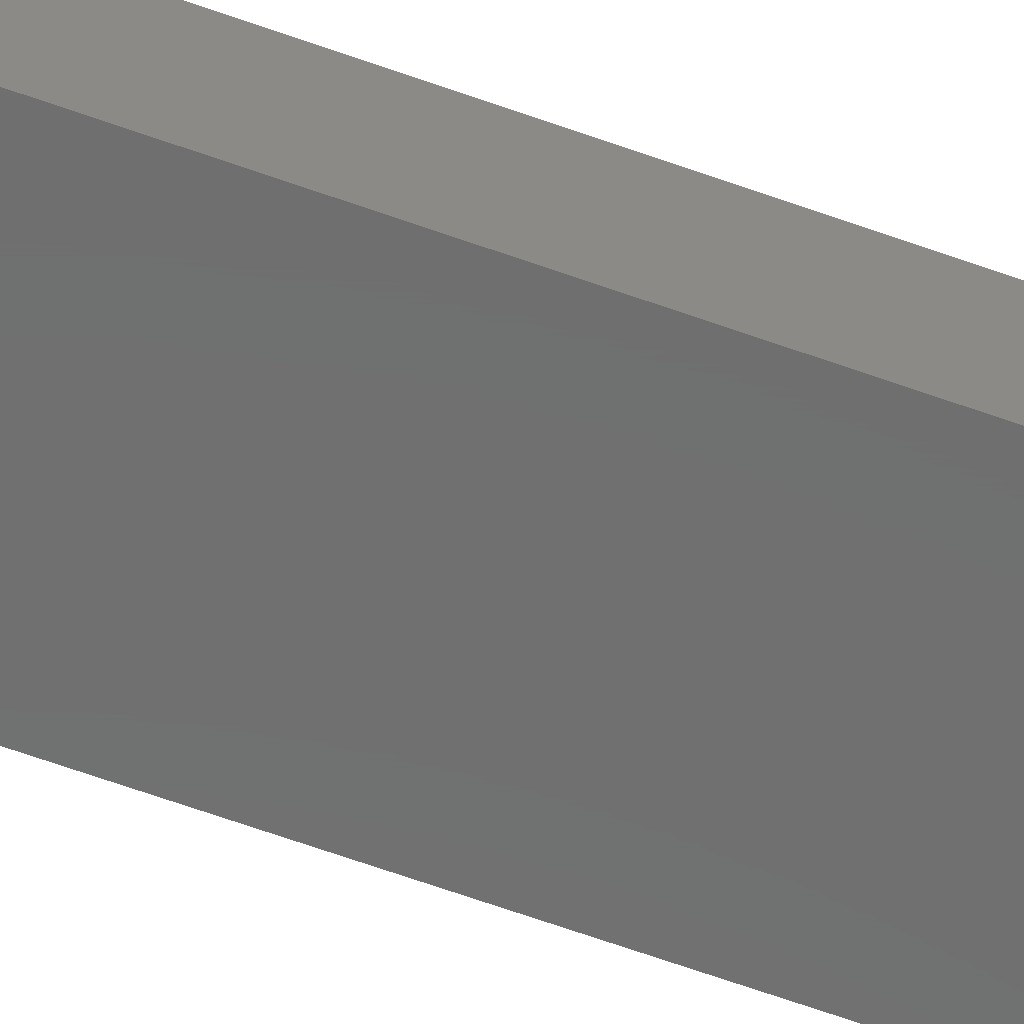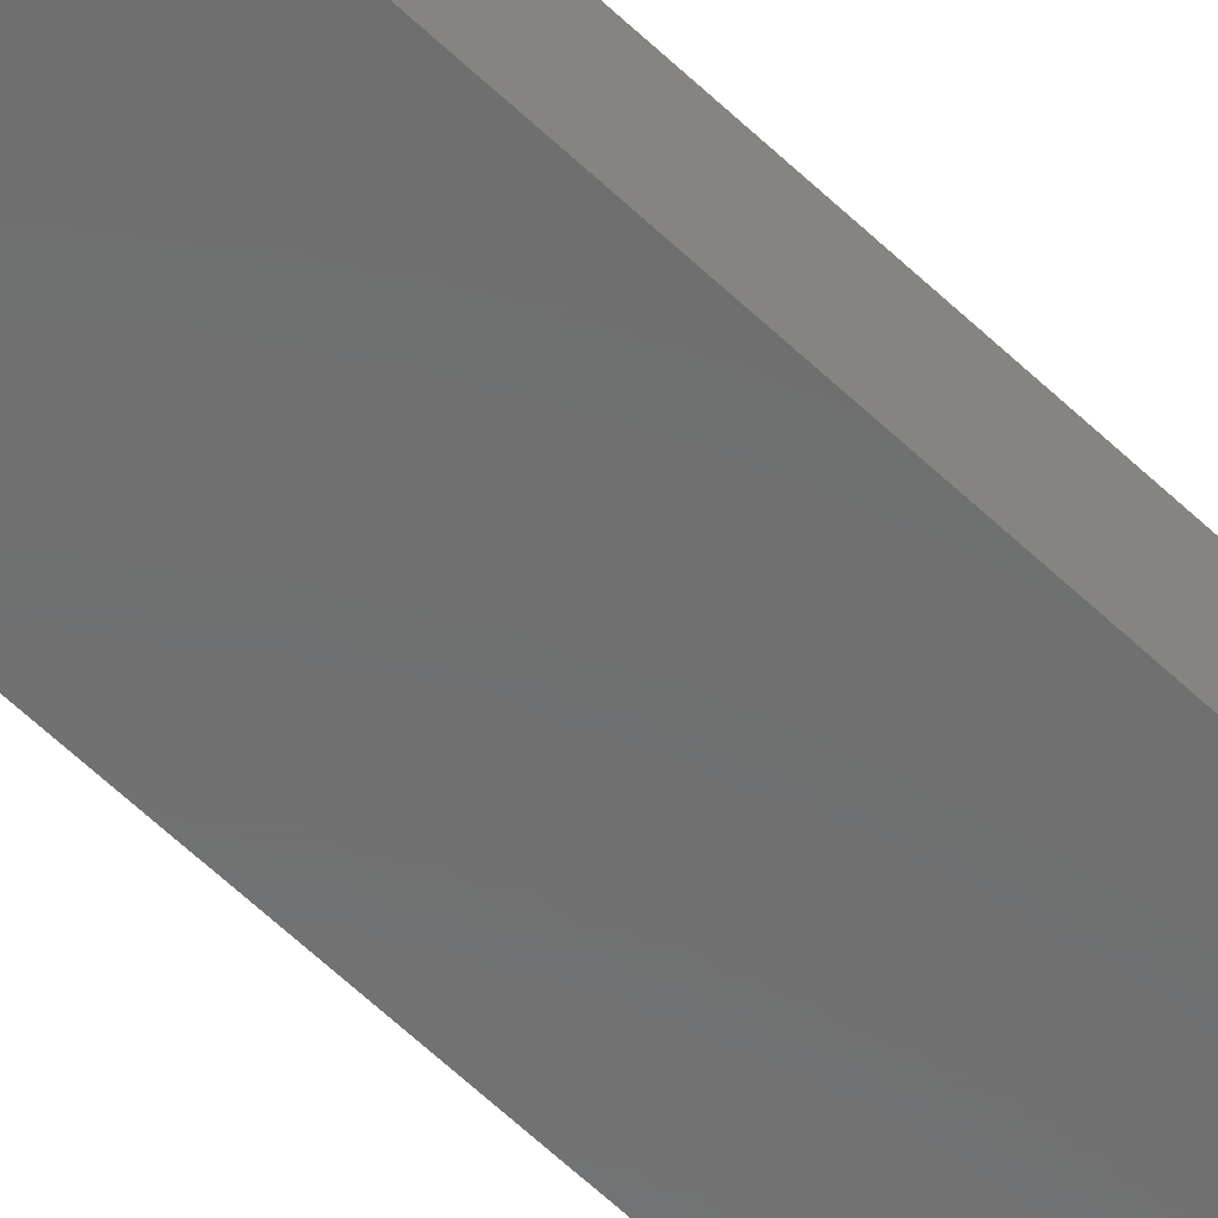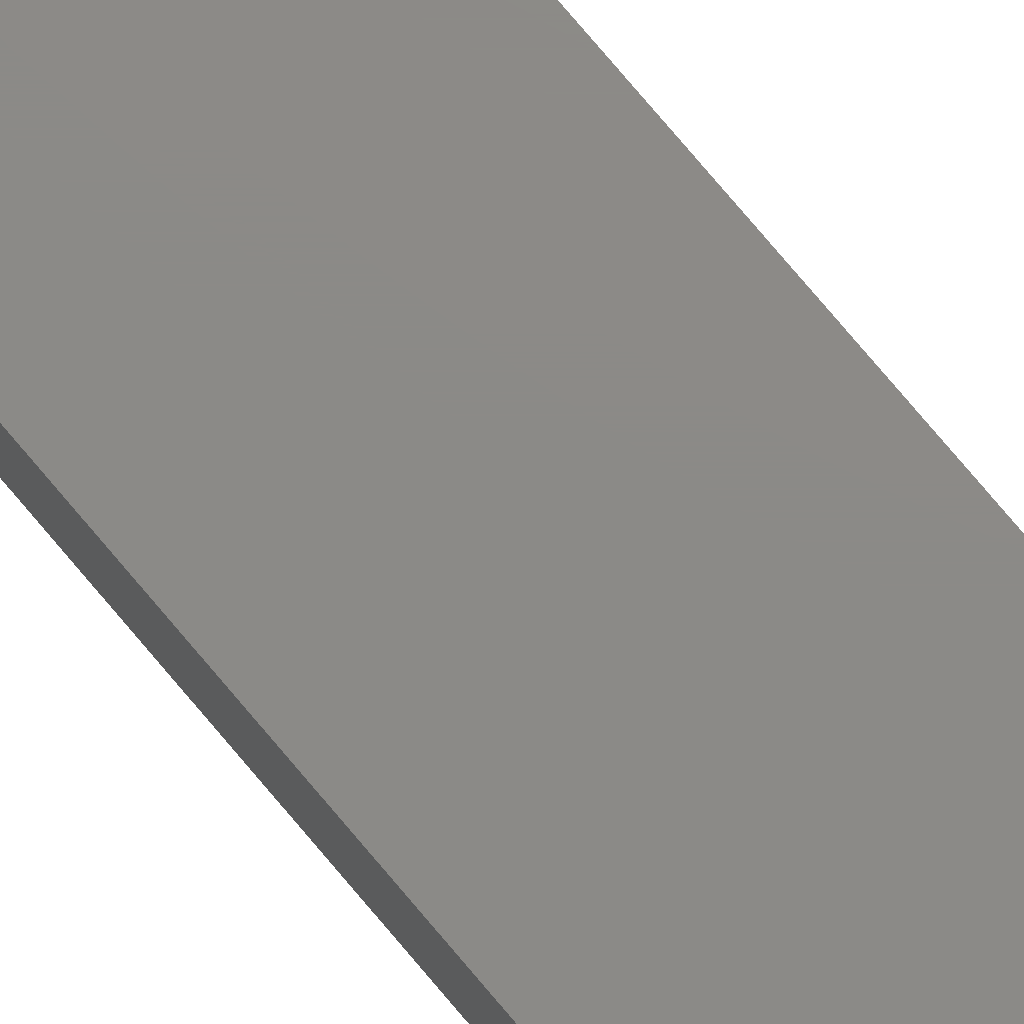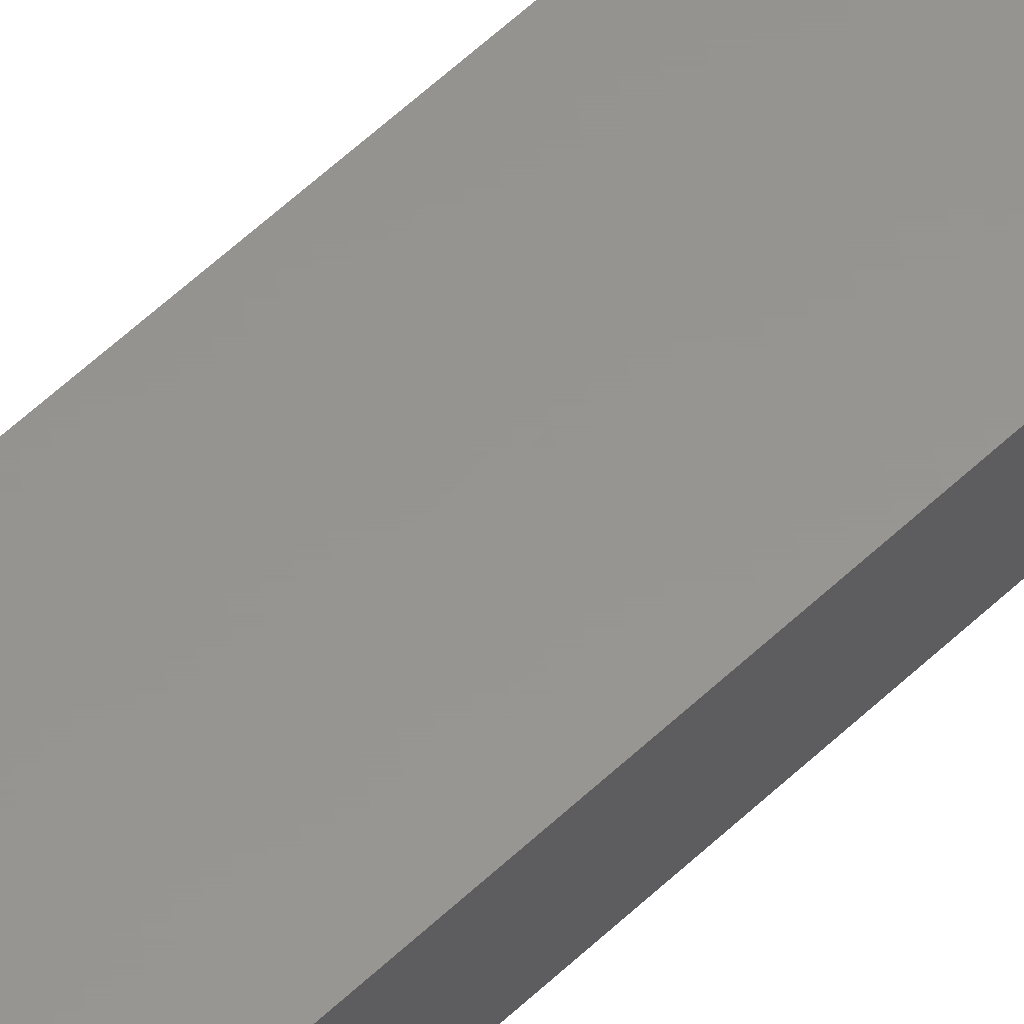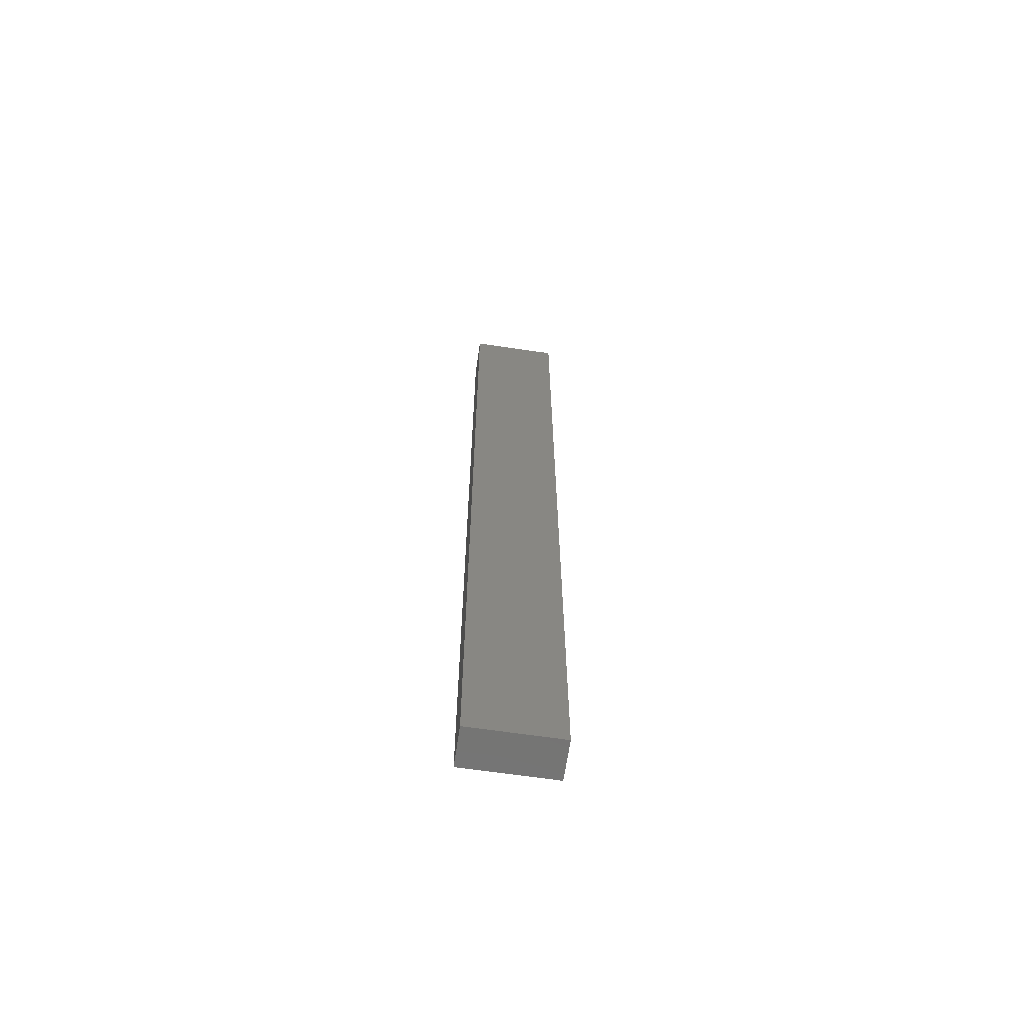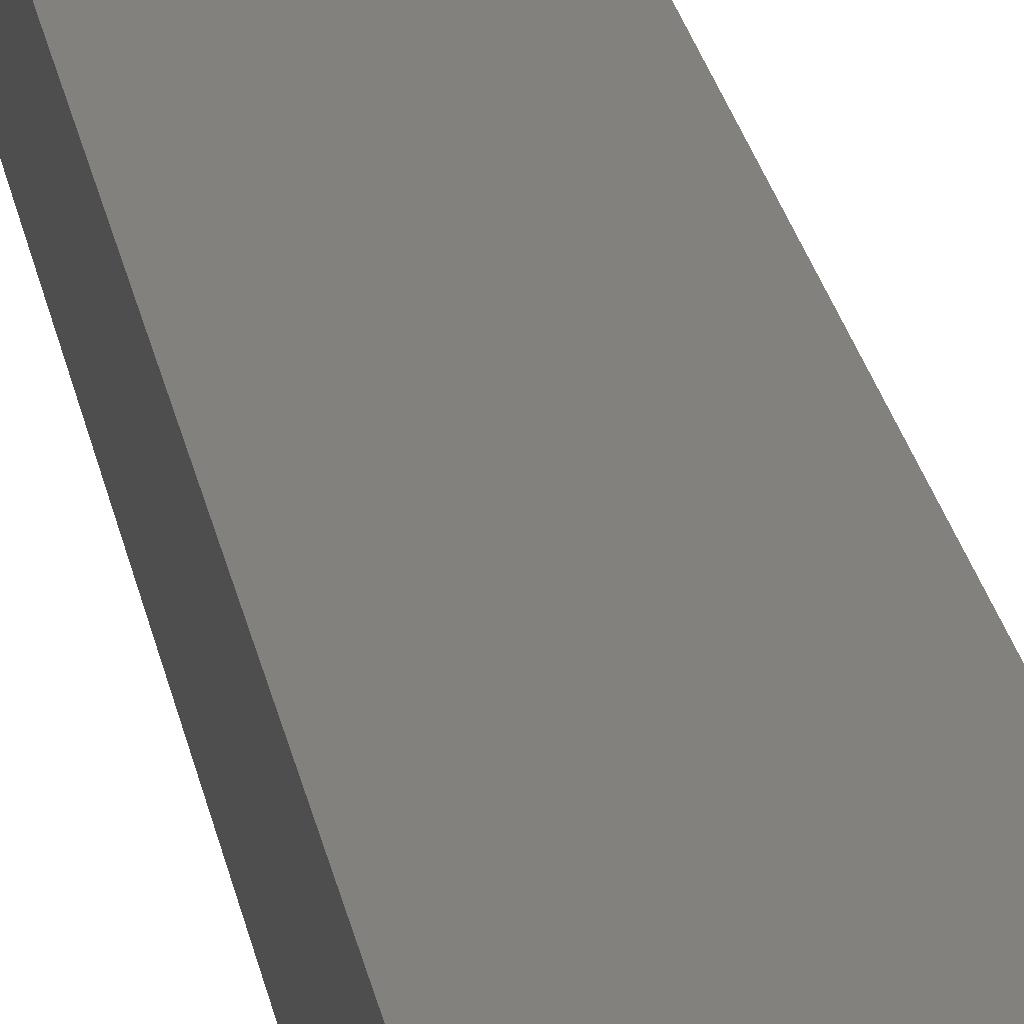
<metadata>
{"format":"stl","ext":"stl","renderer":"f3d","projection":"perspective","resolution":1024,"background":"white","views":[{"elev":-60.2,"azim":69.3,"up":"+Y"},{"elev":-58.6,"azim":-134.9,"up":"+Y"},{"elev":77.4,"azim":-40.2,"up":"+Y"},{"elev":57.8,"azim":45.5,"up":"+Y"},{"elev":-66.0,"azim":171.6,"up":"+Z"},{"elev":15.2,"azim":173.7,"up":"+Y"}]}
</metadata>
<code>
# stl→obj: 8 verts, 12 faces
v -0.1094 0.02944 -0.75
v -0.1094 -0.03125 -0.75
v -0.1094 0.02944 0.75
v -0.1094 -0.03125 0.75
v 0.03125 -0.03125 -0.75
v 0.03125 0.02944 -0.75
v 0.03125 -0.03125 0.75
v 0.03125 0.02944 0.75
f 1 2 3
f 3 2 4
f 5 6 7
f 7 6 8
f 6 1 8
f 8 1 3
f 2 5 4
f 4 5 7
f 2 1 5
f 5 1 6
f 4 7 3
f 3 7 8

</code>
